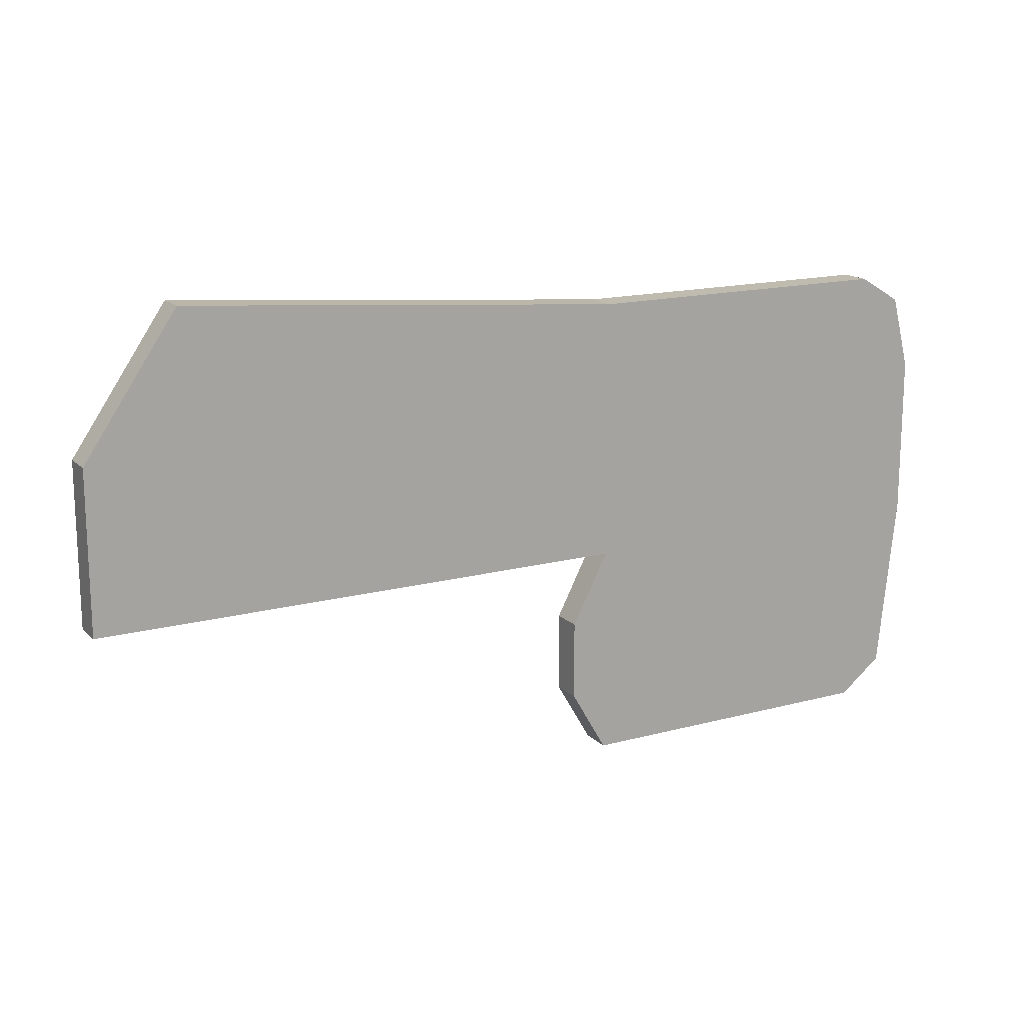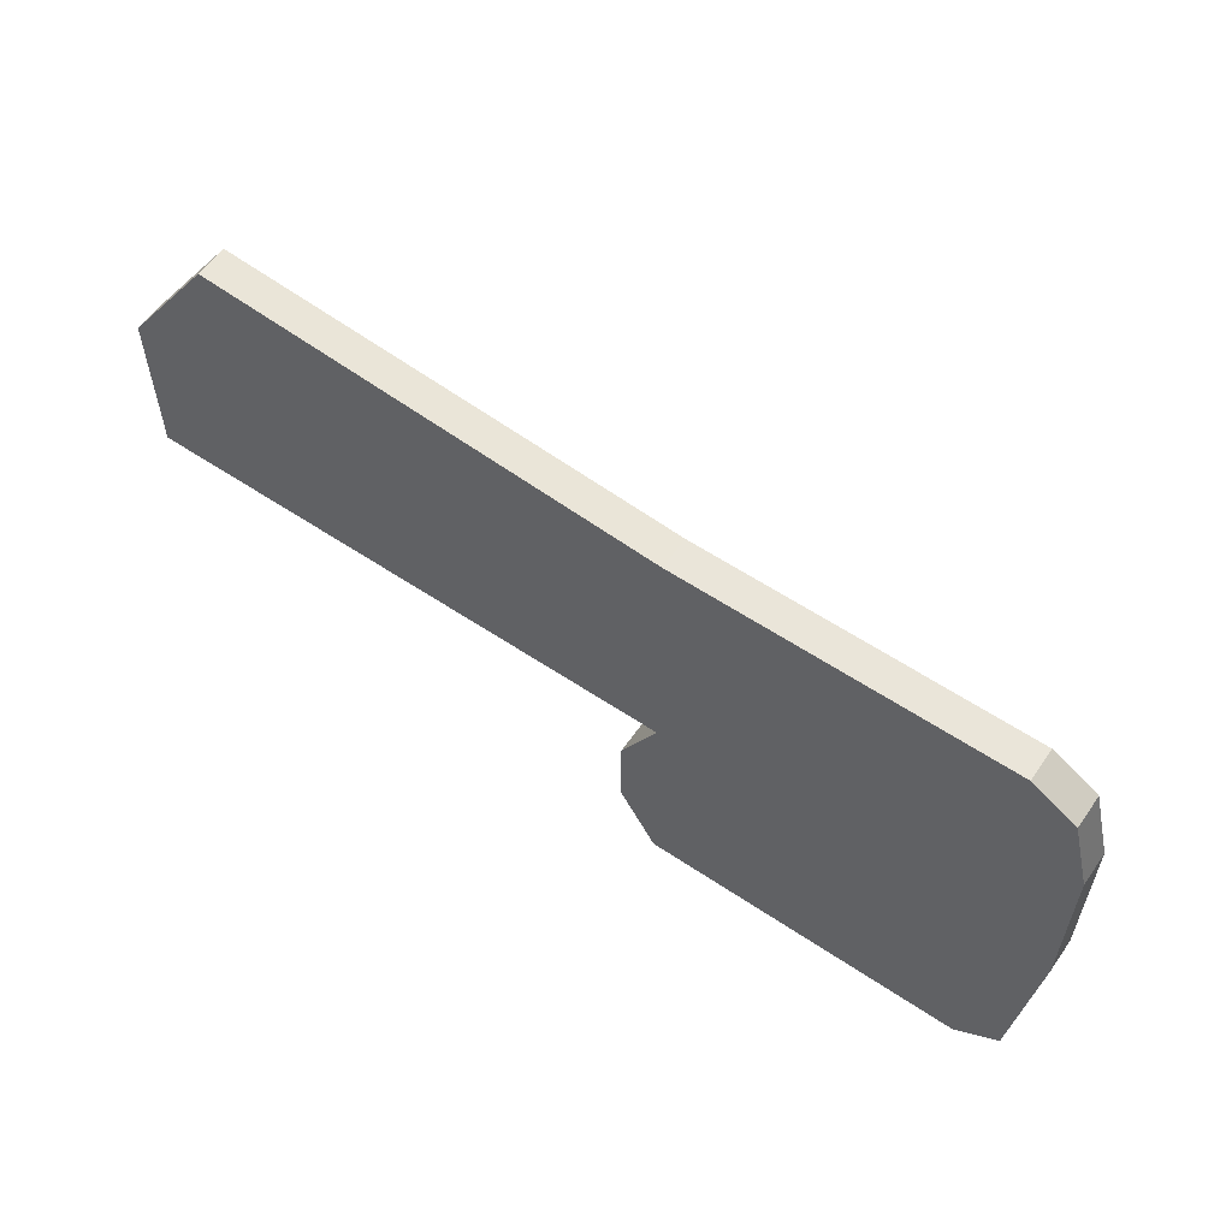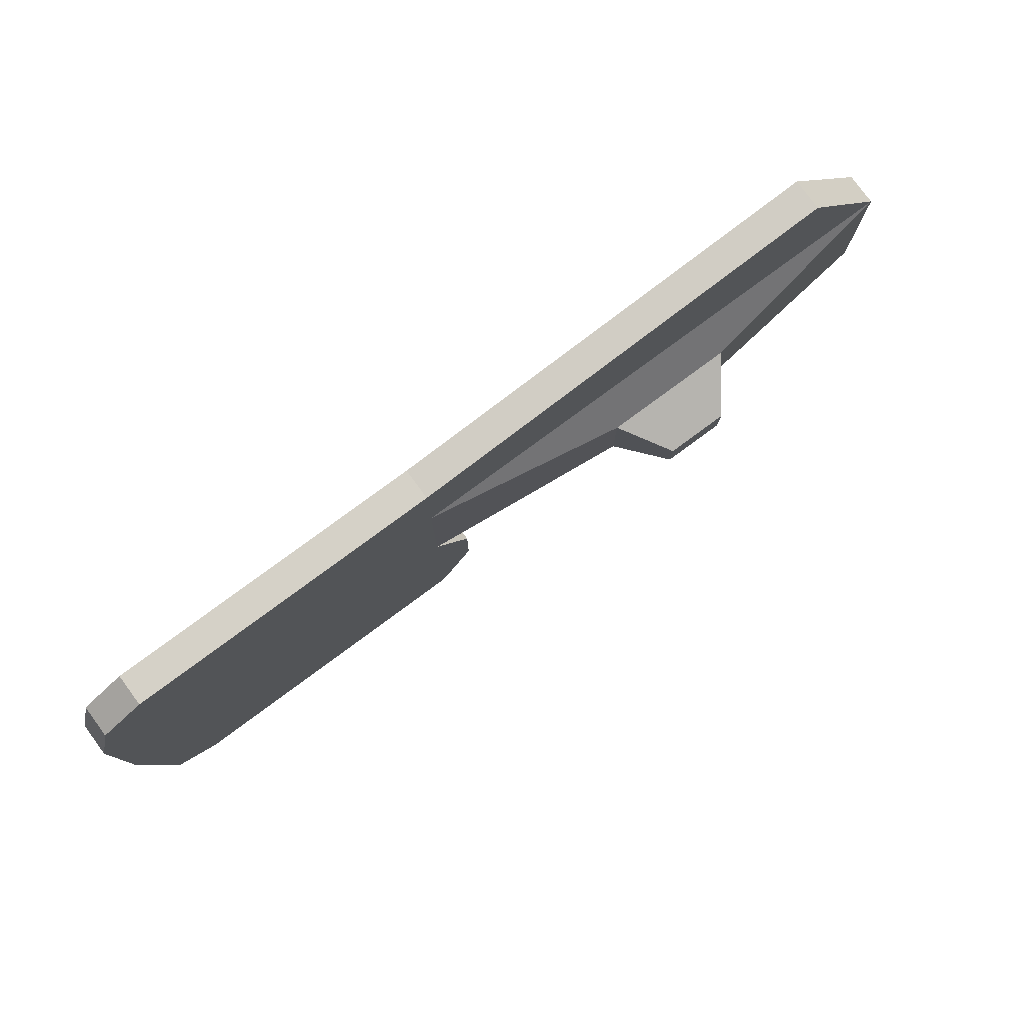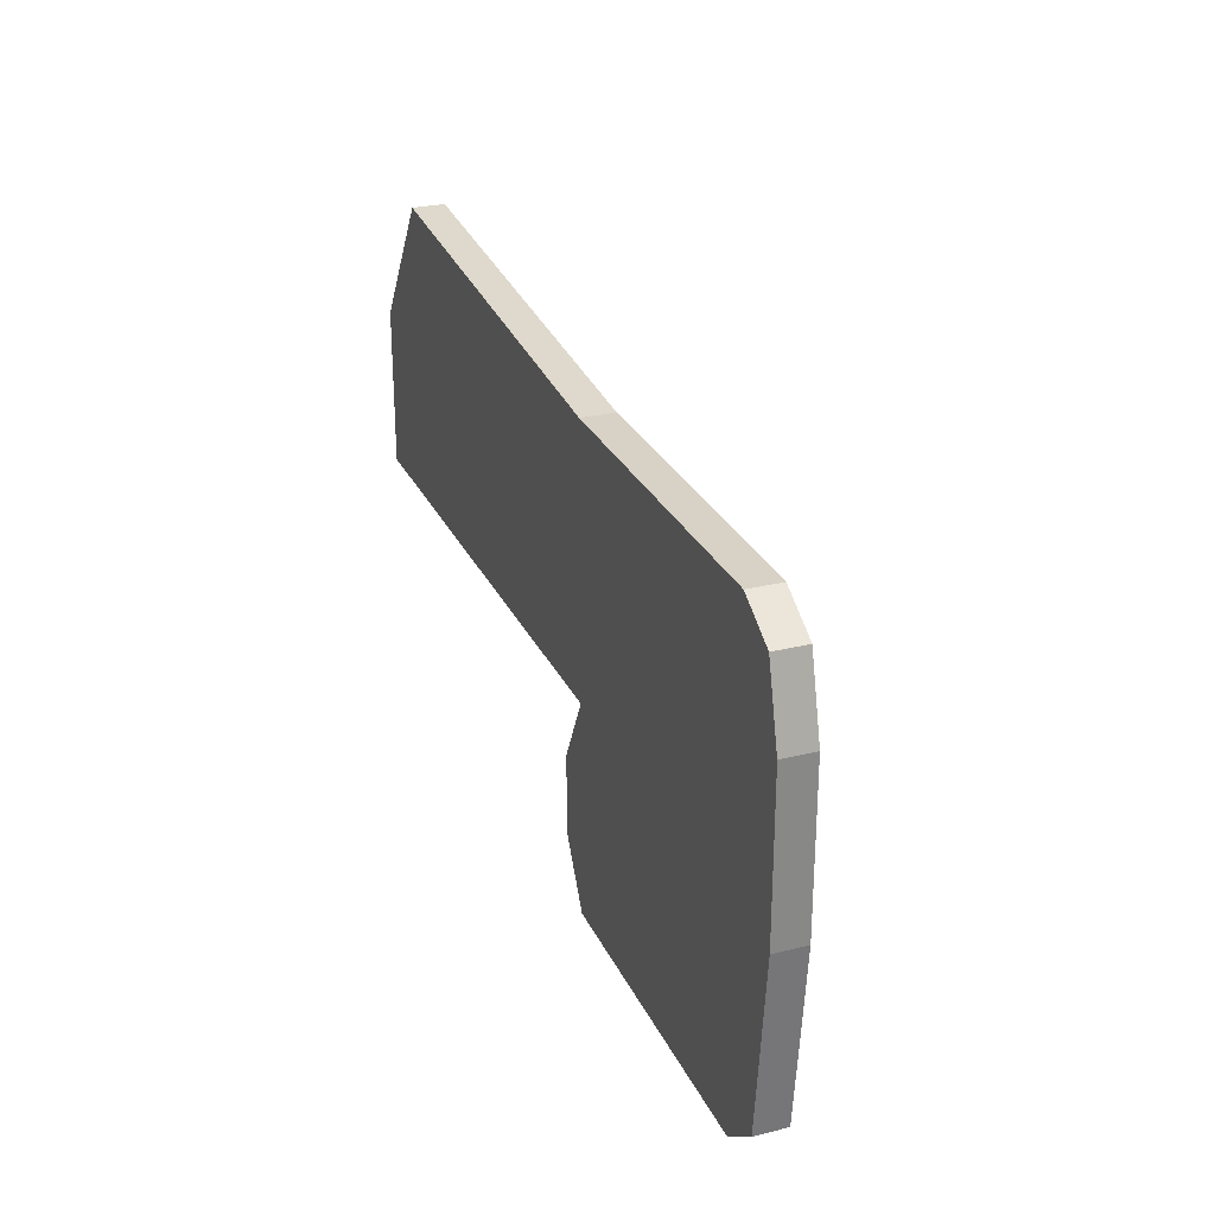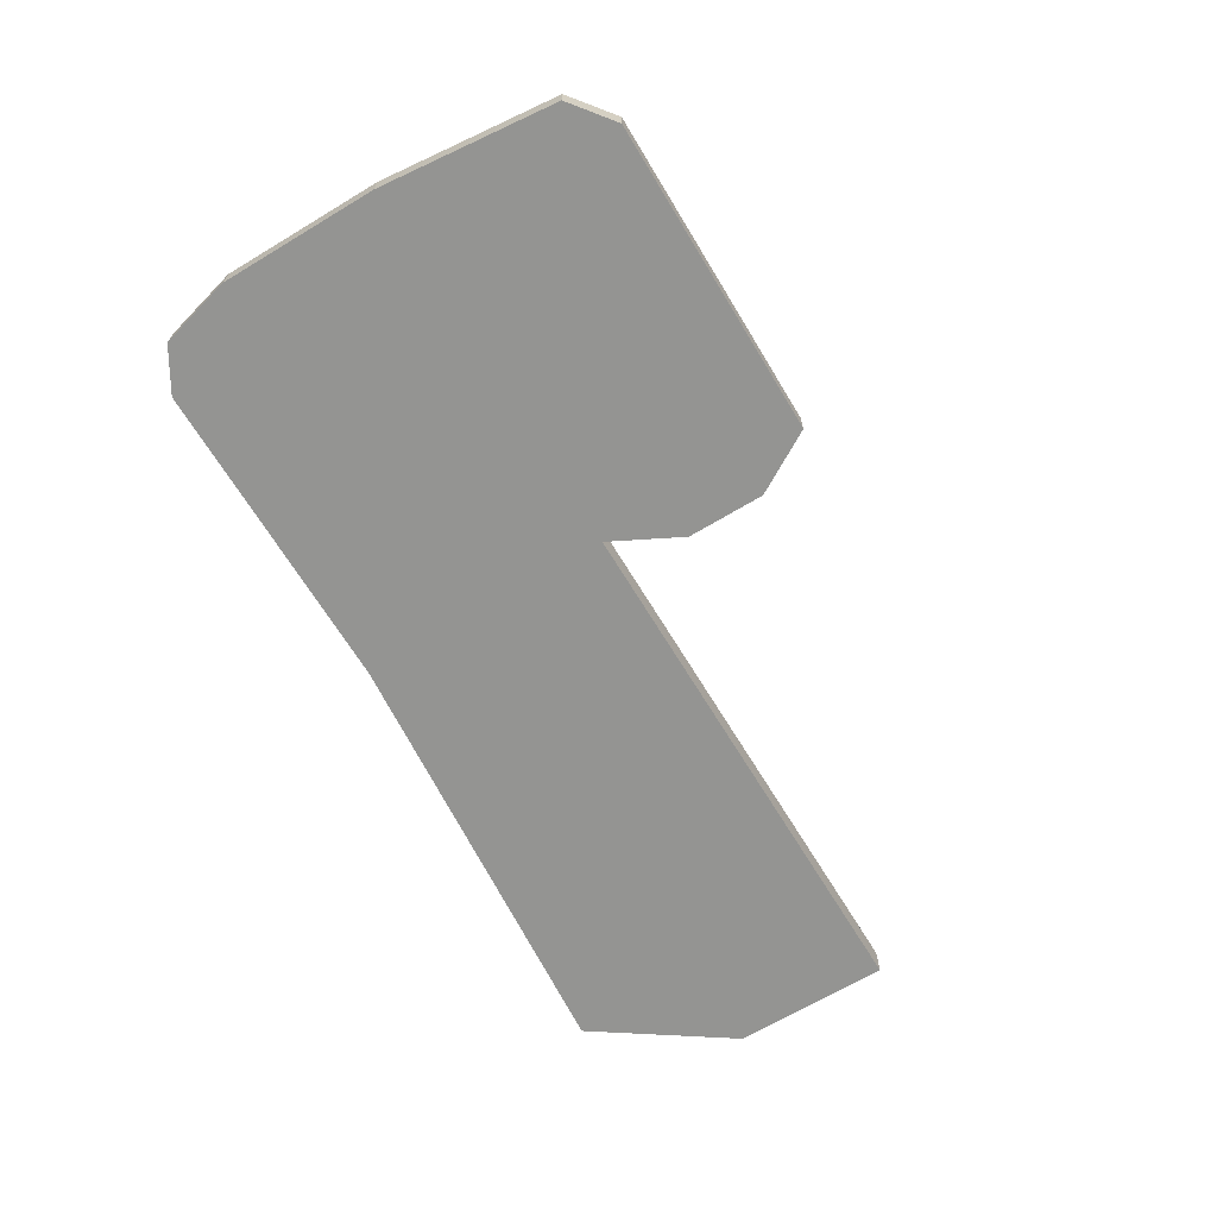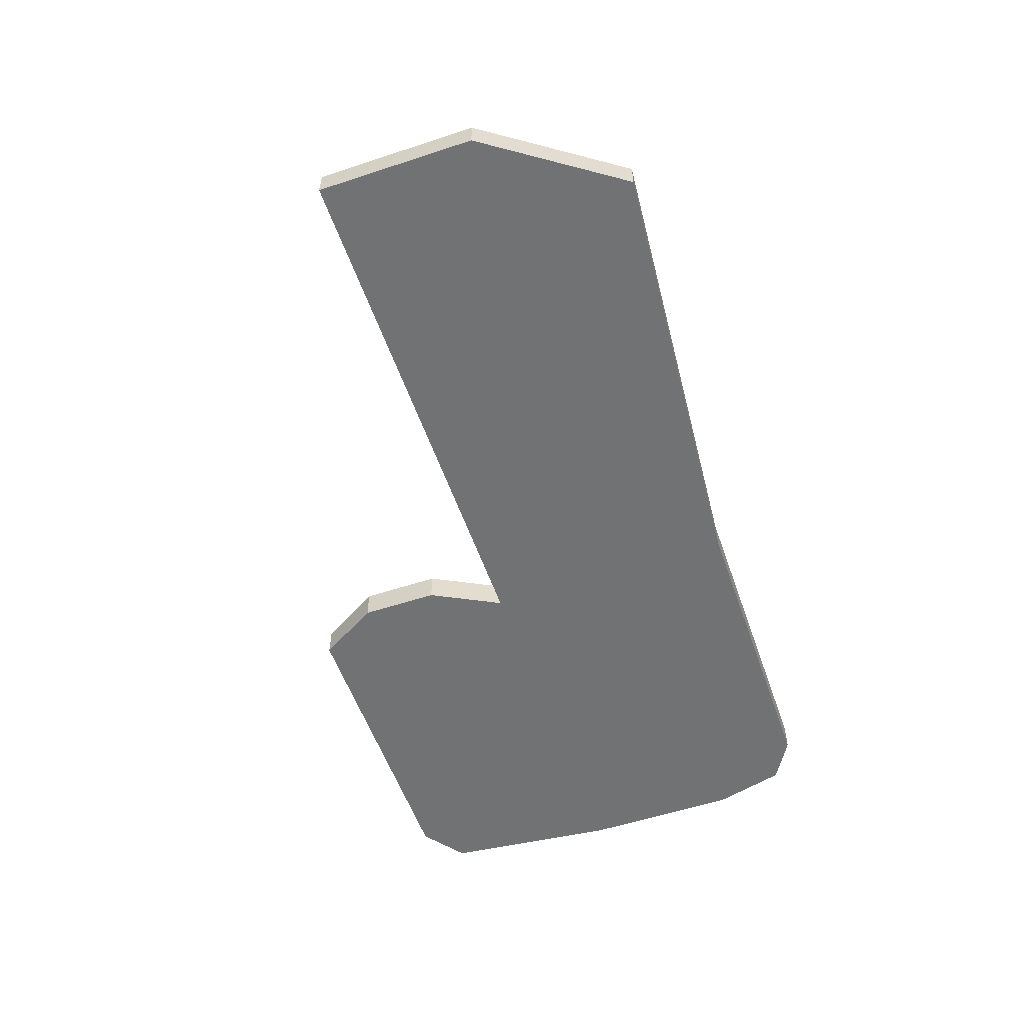
<metadata>
{"format":"obj","ext":"obj","renderer":"f3d","projection":"perspective","resolution":1024,"background":"white","views":[{"elev":16.0,"azim":-28.9,"up":"+Z"},{"elev":58.4,"azim":34.7,"up":"+Z"},{"elev":79.0,"azim":143.6,"up":"+Z"},{"elev":27.4,"azim":69.0,"up":"+Z"},{"elev":-66.9,"azim":121.1,"up":"+Y"},{"elev":-55.6,"azim":-70.9,"up":"+Y"}]}
</metadata>
<code>
o Floor26
g Floor26
v 28.69 -1.4 25.6
v 9.33 -1.4 25.6
v 28.69 0.5275 25.6
v 9.33 0.5275 25.6
v 7.097 -1.4 5.585
v 7.097 -1.4 0.8165
v 7.097 0.5275 5.585
v 7.097 0.5275 0.8165
v 9.33 -1.4 -2.987
v 28.69 -1.4 -2.987
v 9.33 0.5275 -2.987
v 28.69 0.5275 -2.987
v 31.32 -1.4 -0.9389
v 32.47 -1.4 9.9
v 31.32 0.5275 -0.9389
v 32.47 0.5275 9.9
v 28.69 0.5275 9.9
v 9.33 0.5275 9.9
v 28.69 -1.4 9.9
v 9.33 -1.4 9.9
v 31.32 -1.4 24.02
v 31.32 0.5275 24.02
v -23.53 -1.4 9.9
v -23.53 0.5275 9.9
v -23.53 -1.4 19.59
v -23.53 0.5275 19.59
v 32.47 -1.4 19.59
v 28.69 -1.4 19.59
v 28.69 0.5275 19.59
v 32.47 0.5275 19.59
v 9.33 -1.4 19.59
v 9.33 0.5275 19.59
v -17.87 -1.4 27.85
v -17.87 0.5275 27.85
v -5.249 5.242 13.57
v -5.249 5.242 15.92
v -8.954 5.242 13.57
v -8.954 5.242 15.92
v -3.16 2.272 12.24
v -3.16 2.272 17.25
v -11.04 2.272 12.24
v -11.04 2.272 17.25
f 3 4 2 1
f 7 8 6 5
f 11 12 10 9
f 15 16 14 13
f 12 11 18 17
f 19 20 9 10
f 13 14 19 10
f 15 13 10 12
f 21 22 3 1
f 16 15 12 17
f 5 6 9 20
f 7 5 20 18
f 6 8 11 9
f 8 7 18 11
f 25 26 24 23
f 27 28 19 14
f 29 30 16 17
f 30 27 14 16
f 28 31 20 19
f 32 29 17 18
f 33 34 26 25
f 21 1 28 27
f 3 22 30 29
f 22 21 27 30
f 1 2 31 28
f 4 3 29 32
f 23 24 18 20
f 25 23 20 31
f 37 38 36 35
f 33 25 31 2
f 26 34 4 32
f 34 33 2 4
f 39 40 32 18
f 41 39 18 24
f 40 42 26 32
f 42 41 24 26
f 35 36 40 39
f 37 35 39 41
f 36 38 42 40
f 38 37 41 42

</code>
